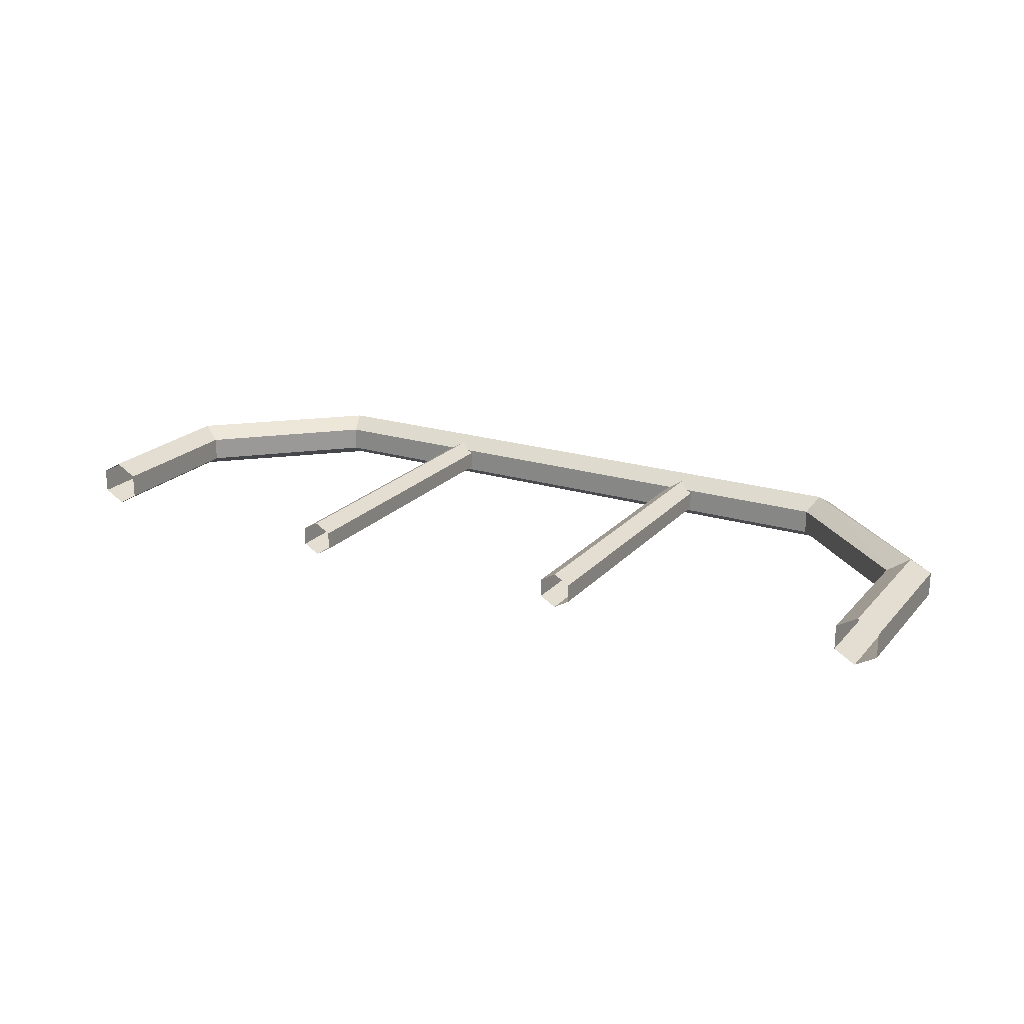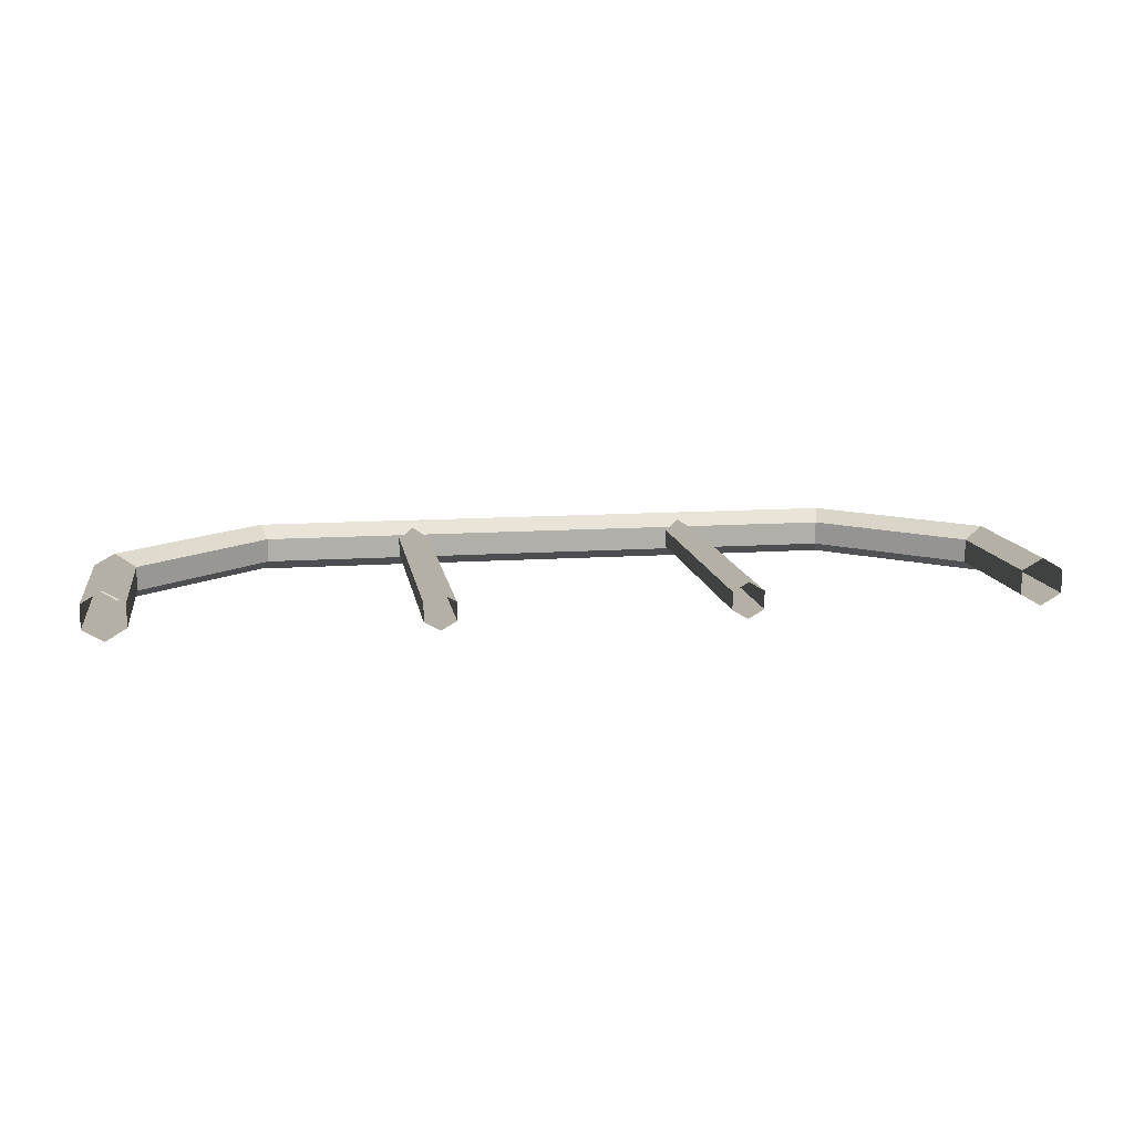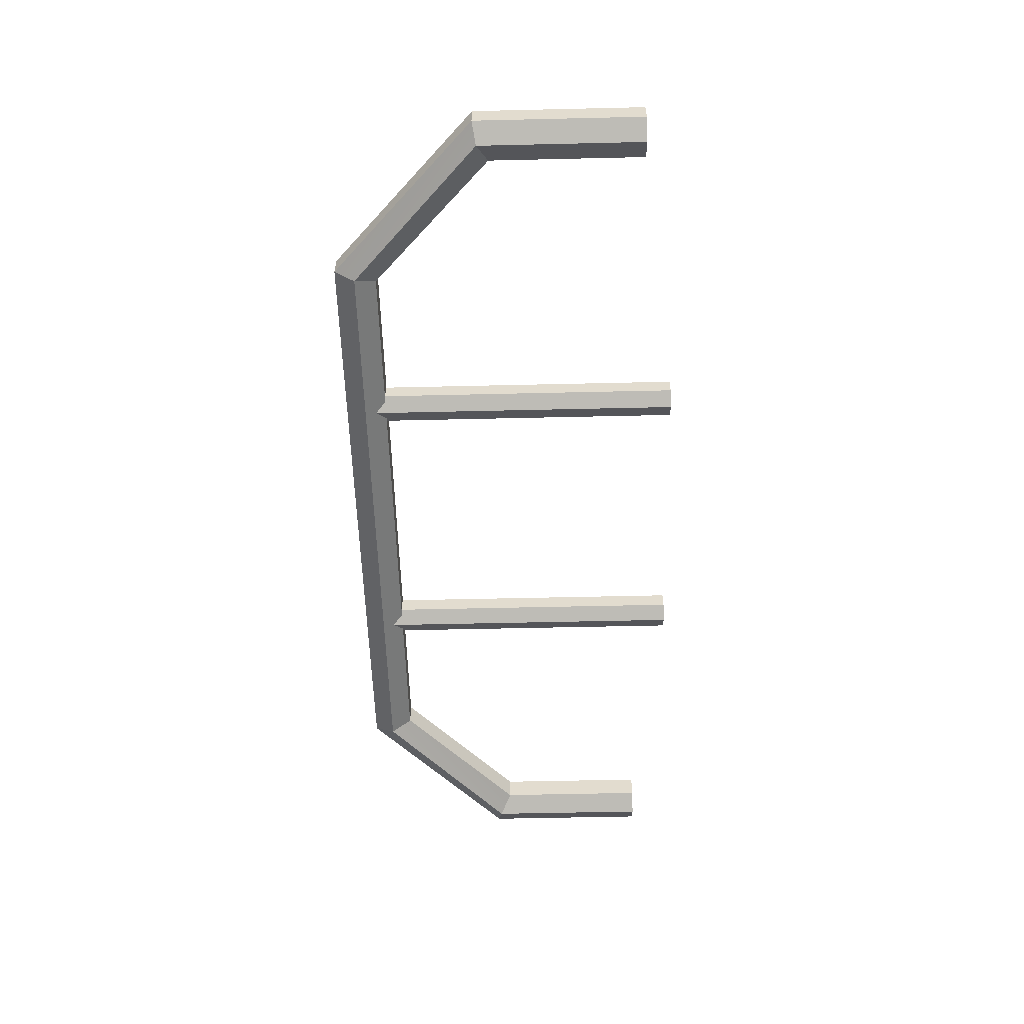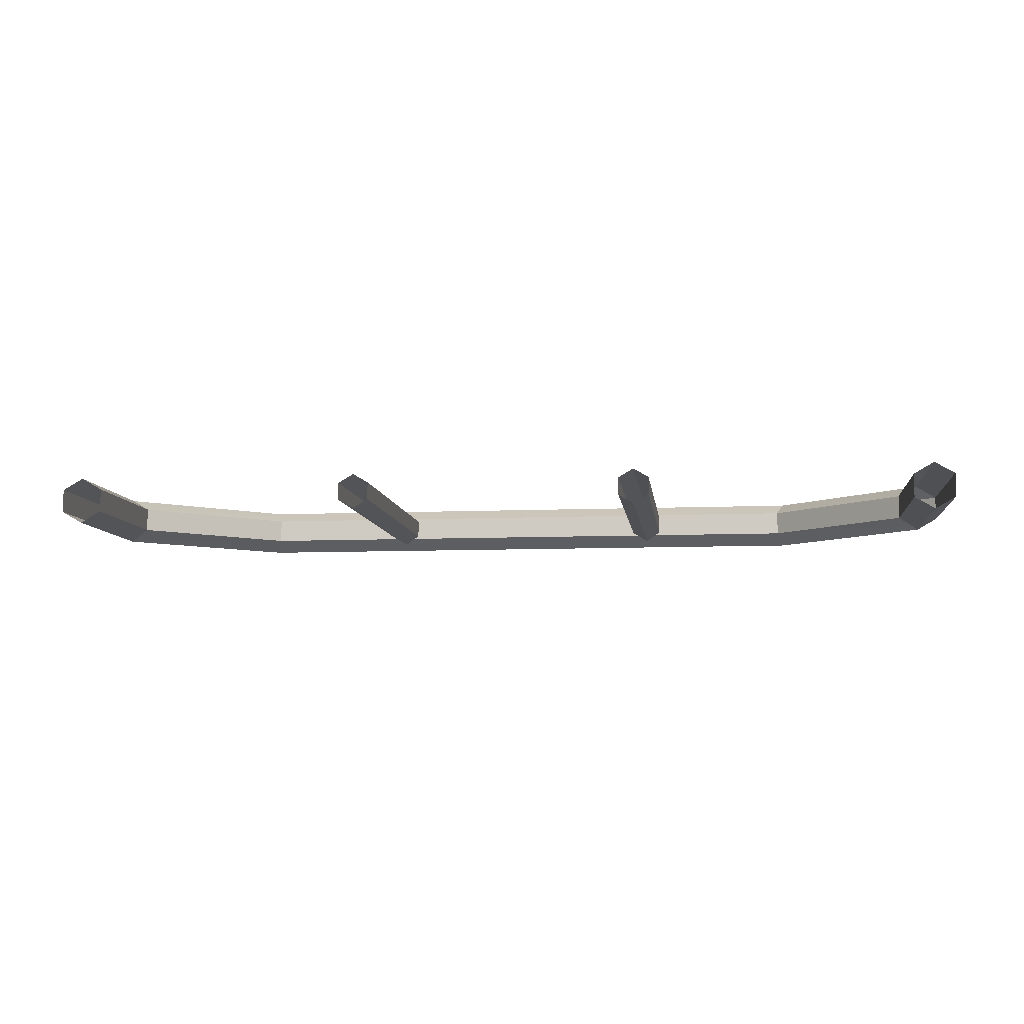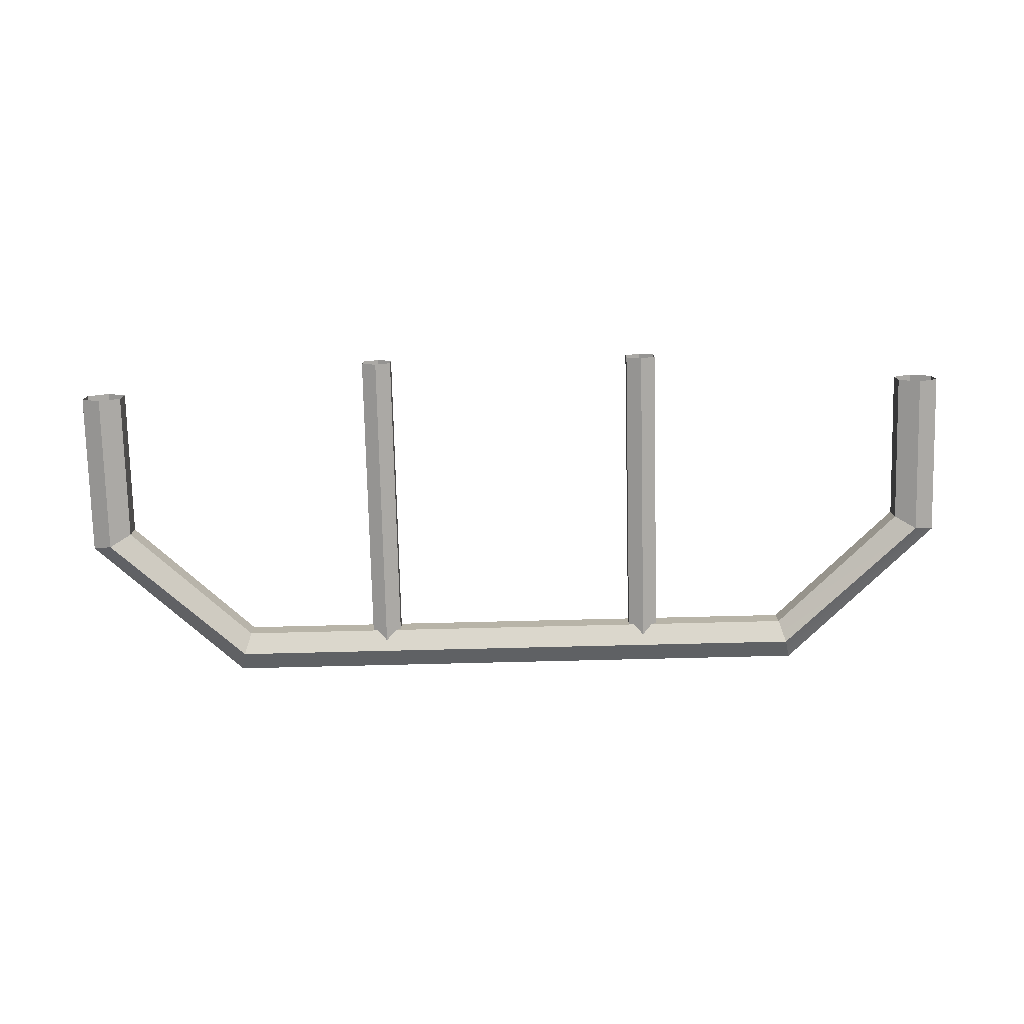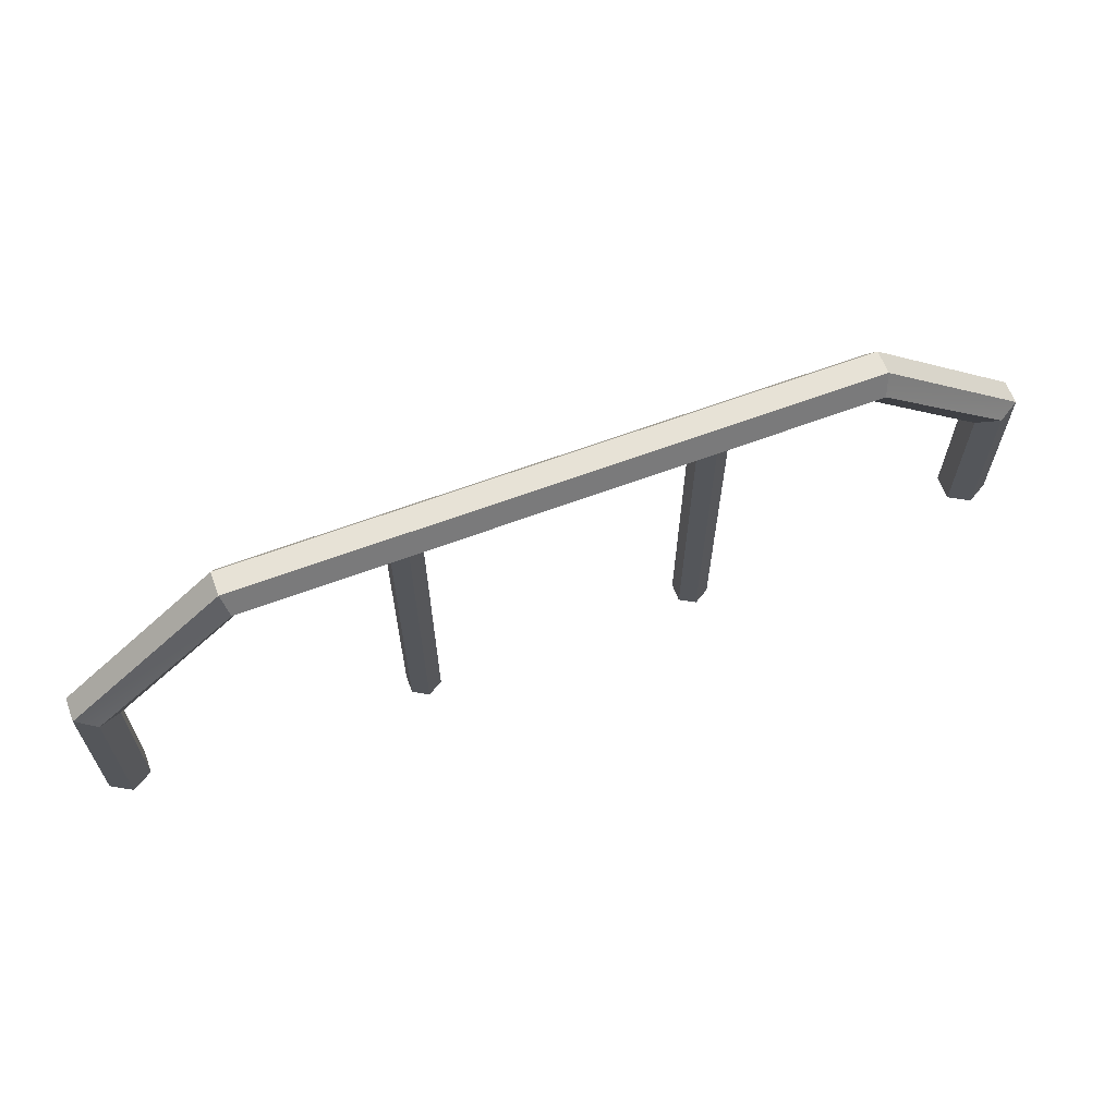
<metadata>
{"format":"obj","ext":"obj","renderer":"f3d","projection":"perspective","resolution":1024,"background":"white","views":[{"elev":20.9,"azim":29.1,"up":"+Z"},{"elev":12.3,"azim":-9.1,"up":"+Z"},{"elev":-54.9,"azim":-88.6,"up":"+Z"},{"elev":-8.1,"azim":6.9,"up":"+Z"},{"elev":-76.8,"azim":1.4,"up":"+Z"},{"elev":63.7,"azim":159.3,"up":"+Y"}]}
</metadata>
<code>
g pb_Mesh412506
v 0.1216 0.2912 1.175
v 0.1216 0.9463 1.175
v 0.1216 0.9463 1.211
v 0.1216 0.2912 1.175
v 0.1216 0.9463 1.211
v 0.1216 0.2912 1.211
v 0.1216 0.2912 1.211
v 0.1216 0.9463 1.211
v 0.1527 0.9463 1.229
v 0.1216 0.2912 1.211
v 0.1527 0.9463 1.229
v 0.1527 0.2912 1.229
v 0.1527 0.2912 1.229
v 0.1527 0.9463 1.229
v 0.1837 0.9463 1.211
v 0.1527 0.2912 1.229
v 0.1837 0.9463 1.211
v 0.1837 0.2912 1.211
v 0.1837 0.2912 1.211
v 0.1837 0.9463 1.211
v 0.1837 0.9463 1.175
v 0.1837 0.2912 1.175
v 0.1837 0.2912 1.175
v 0.1837 0.9463 1.175
v 0.1527 0.9463 1.157
v 0.1837 0.2912 1.175
v 0.1527 0.9463 1.157
v 0.1527 0.2912 1.157
v 0.1527 0.2912 1.157
v 0.1527 0.9463 1.157
v 0.1216 0.9463 1.175
v 0.1527 0.2912 1.157
v 0.1216 0.9463 1.175
v 0.1216 0.2912 1.175
v 0.7684 0.2912 1.175
v 0.7684 0.2912 1.211
v 0.7684 0.9463 1.211
v 0.7684 0.2912 1.175
v 0.7684 0.9463 1.211
v 0.7684 0.9463 1.175
v 0.7684 0.2912 1.211
v 0.7374 0.2912 1.229
v 0.7374 0.9463 1.229
v 0.7684 0.2912 1.211
v 0.7374 0.9463 1.229
v 0.7684 0.9463 1.211
v 0.7374 0.2912 1.229
v 0.7063 0.2912 1.211
v 0.7063 0.9463 1.211
v 0.7374 0.2912 1.229
v 0.7063 0.9463 1.211
v 0.7374 0.9463 1.229
v 0.7063 0.2912 1.211
v 0.7063 0.2912 1.175
v 0.7063 0.9463 1.175
v 0.7063 0.9463 1.211
v 0.7063 0.2912 1.175
v 0.7374 0.2912 1.157
v 0.7374 0.9463 1.157
v 0.7063 0.2912 1.175
v 0.7374 0.9463 1.157
v 0.7063 0.9463 1.175
v 0.7374 0.2912 1.157
v 0.7684 0.2912 1.175
v 0.7684 0.9463 1.175
v 0.7374 0.2912 1.157
v 0.7684 0.9463 1.175
v 0.7374 0.9463 1.157
v -0.4172 0.3552 1.169
v -0.4172 0.3552 1.217
v -0.4172 0.6654 1.217
v -0.4172 0.3552 1.169
v -0.4172 0.6654 1.217
v -0.4172 0.6654 1.169
v -0.4172 0.3552 1.217
v -0.4589 0.3552 1.241
v -0.4589 0.6878 1.241
v -0.4172 0.3552 1.217
v -0.4589 0.6878 1.241
v -0.4172 0.6654 1.217
v -0.4589 0.3552 1.241
v -0.5006 0.3552 1.217
v -0.5006 0.6951 1.217
v -0.4589 0.3552 1.241
v -0.5006 0.6951 1.217
v -0.4589 0.6878 1.241
v -0.5006 0.3552 1.217
v -0.5006 0.3552 1.169
v -0.5006 0.6951 1.169
v -0.5006 0.3552 1.217
v -0.5006 0.6951 1.169
v -0.5006 0.6951 1.217
v -0.5006 0.3552 1.169
v -0.4589 0.3552 1.144
v -0.4589 0.6878 1.144
v -0.5006 0.6951 1.169
v -0.4589 0.3552 1.144
v -0.4172 0.3552 1.169
v -0.4172 0.6654 1.169
v -0.4589 0.6878 1.144
v -0.4172 0.6654 1.169
v -0.4172 0.6654 1.217
v -0.158 0.9046 1.217
v -0.4172 0.6654 1.169
v -0.158 0.9046 1.217
v -0.158 0.9046 1.169
v -0.4172 0.6654 1.217
v -0.4589 0.6878 1.241
v -0.1714 0.9463 1.241
v -0.4172 0.6654 1.217
v -0.1714 0.9463 1.241
v -0.158 0.9046 1.217
v -0.4589 0.6878 1.241
v -0.5006 0.6951 1.217
v -0.1816 0.9881 1.217
v -0.4589 0.6878 1.241
v -0.1816 0.9881 1.217
v -0.1714 0.9463 1.241
v -0.5006 0.6951 1.217
v -0.5006 0.6951 1.169
v -0.1816 0.9881 1.169
v -0.5006 0.6951 1.217
v -0.1816 0.9881 1.169
v -0.1816 0.9881 1.217
v -0.5006 0.6951 1.169
v -0.4589 0.6878 1.144
v -0.1714 0.9463 1.144
v -0.5006 0.6951 1.169
v -0.1714 0.9463 1.144
v -0.1816 0.9881 1.169
v -0.4589 0.6878 1.144
v -0.4172 0.6654 1.169
v -0.158 0.9046 1.169
v -0.4589 0.6878 1.144
v -0.158 0.9046 1.169
v -0.1714 0.9463 1.144
v -0.158 0.9046 1.169
v -0.158 0.9046 1.217
v 0.4412 0.9046 1.217
v -0.158 0.9046 1.169
v 0.4412 0.9046 1.217
v 0.4412 0.9046 1.169
v 1.048 0.9046 1.169
v 0.4412 0.9046 1.169
v 0.4412 0.9046 1.217
v 1.048 0.9046 1.169
v 0.4412 0.9046 1.217
v 1.048 0.9046 1.217
v -0.158 0.9046 1.217
v -0.1714 0.9463 1.241
v 0.4412 0.9463 1.241
v -0.158 0.9046 1.217
v 0.4412 0.9463 1.241
v 0.4412 0.9046 1.217
v 1.048 0.9046 1.217
v 0.4412 0.9046 1.217
v 0.4412 0.9463 1.241
v 1.048 0.9046 1.217
v 0.4412 0.9463 1.241
v 1.061 0.9463 1.241
v -0.1714 0.9463 1.241
v -0.1816 0.9881 1.217
v 0.4412 0.9881 1.217
v -0.1714 0.9463 1.241
v 0.4412 0.9881 1.217
v 0.4412 0.9463 1.241
v 1.061 0.9463 1.241
v 0.4412 0.9463 1.241
v 0.4412 0.9881 1.217
v 1.061 0.9463 1.241
v 0.4412 0.9881 1.217
v 1.072 0.9881 1.217
v -0.1816 0.9881 1.217
v -0.1816 0.9881 1.169
v 0.4412 0.9881 1.169
v -0.1816 0.9881 1.217
v 0.4412 0.9881 1.169
v 0.4412 0.9881 1.217
v 1.072 0.9881 1.217
v 0.4412 0.9881 1.217
v 0.4412 0.9881 1.169
v 1.072 0.9881 1.217
v 0.4412 0.9881 1.169
v 1.072 0.9881 1.169
v -0.1816 0.9881 1.169
v -0.1714 0.9463 1.144
v 0.4412 0.9463 1.144
v -0.1816 0.9881 1.169
v 0.4412 0.9463 1.144
v 0.4412 0.9881 1.169
v 1.072 0.9881 1.169
v 0.4412 0.9881 1.169
v 0.4412 0.9463 1.144
v 1.072 0.9881 1.169
v 0.4412 0.9463 1.144
v 1.061 0.9463 1.144
v -0.1714 0.9463 1.144
v -0.158 0.9046 1.169
v 0.4412 0.9046 1.169
v -0.1714 0.9463 1.144
v 0.4412 0.9046 1.169
v 0.4412 0.9463 1.144
v 1.061 0.9463 1.144
v 0.4412 0.9463 1.144
v 0.4412 0.9046 1.169
v 1.061 0.9463 1.144
v 0.4412 0.9046 1.169
v 1.048 0.9046 1.169
v 1.307 0.3552 1.169
v 1.307 0.6654 1.169
v 1.307 0.6654 1.217
v 1.307 0.3552 1.169
v 1.307 0.6654 1.217
v 1.307 0.3552 1.217
v 1.307 0.3552 1.217
v 1.307 0.6654 1.217
v 1.349 0.6878 1.241
v 1.307 0.3552 1.217
v 1.349 0.6878 1.241
v 1.349 0.3552 1.241
v 1.349 0.3552 1.241
v 1.349 0.6878 1.241
v 1.391 0.6951 1.217
v 1.349 0.3552 1.241
v 1.391 0.6951 1.217
v 1.391 0.3552 1.217
v 1.391 0.3552 1.217
v 1.391 0.6951 1.217
v 1.391 0.6951 1.169
v 1.391 0.3552 1.217
v 1.391 0.6951 1.169
v 1.391 0.3552 1.169
v 1.391 0.3552 1.169
v 1.391 0.6951 1.169
v 1.349 0.6878 1.144
v 1.349 0.3552 1.144
v 1.349 0.3552 1.144
v 1.349 0.6878 1.144
v 1.307 0.6654 1.169
v 1.307 0.3552 1.169
v 1.307 0.6654 1.169
v 1.048 0.9046 1.169
v 1.048 0.9046 1.217
v 1.307 0.6654 1.169
v 1.048 0.9046 1.217
v 1.307 0.6654 1.217
v 1.307 0.6654 1.217
v 1.048 0.9046 1.217
v 1.061 0.9463 1.241
v 1.307 0.6654 1.217
v 1.061 0.9463 1.241
v 1.349 0.6878 1.241
v 1.349 0.6878 1.241
v 1.061 0.9463 1.241
v 1.072 0.9881 1.217
v 1.349 0.6878 1.241
v 1.072 0.9881 1.217
v 1.391 0.6951 1.217
v 1.391 0.6951 1.217
v 1.072 0.9881 1.217
v 1.072 0.9881 1.169
v 1.391 0.6951 1.217
v 1.072 0.9881 1.169
v 1.391 0.6951 1.169
v 1.391 0.6951 1.169
v 1.072 0.9881 1.169
v 1.061 0.9463 1.144
v 1.391 0.6951 1.169
v 1.061 0.9463 1.144
v 1.349 0.6878 1.144
v 1.349 0.6878 1.144
v 1.061 0.9463 1.144
v 1.048 0.9046 1.169
v 1.349 0.6878 1.144
v 1.048 0.9046 1.169
v 1.307 0.6654 1.169
g pb_Mesh412506_0
f 3 2 1
f 6 5 4
f 9 8 7
f 12 11 10
f 15 14 13
f 18 17 16
f 21 20 19
f 22 21 19
f 25 24 23
f 28 27 26
f 31 30 29
f 34 33 32
f 37 36 35
f 40 39 38
f 43 42 41
f 46 45 44
f 49 48 47
f 52 51 50
f 55 54 53
f 56 55 53
f 59 58 57
f 62 61 60
f 65 64 63
f 68 67 66
f 71 70 69
f 74 73 72
f 77 76 75
f 80 79 78
f 83 82 81
f 86 85 84
f 89 88 87
f 92 91 90
f 95 94 93
f 96 95 93
f 99 98 97
f 100 99 97
f 103 102 101
f 106 105 104
f 109 108 107
f 112 111 110
f 115 114 113
f 118 117 116
f 121 120 119
f 124 123 122
f 127 126 125
f 130 129 128
f 133 132 131
f 136 135 134
f 139 138 137
f 142 141 140
f 145 144 143
f 148 147 146
f 151 150 149
f 154 153 152
f 157 156 155
f 160 159 158
f 163 162 161
f 166 165 164
f 169 168 167
f 172 171 170
f 175 174 173
f 178 177 176
f 181 180 179
f 184 183 182
f 187 186 185
f 190 189 188
f 193 192 191
f 196 195 194
f 199 198 197
f 202 201 200
f 205 204 203
f 208 207 206
f 211 210 209
f 214 213 212
f 217 216 215
f 220 219 218
f 223 222 221
f 226 225 224
f 229 228 227
f 232 231 230
f 235 234 233
f 236 235 233
f 239 238 237
f 240 239 237
f 243 242 241
f 246 245 244
f 249 248 247
f 252 251 250
f 255 254 253
f 258 257 256
f 261 260 259
f 264 263 262
f 267 266 265
f 270 269 268
f 273 272 271
f 276 275 274

</code>
